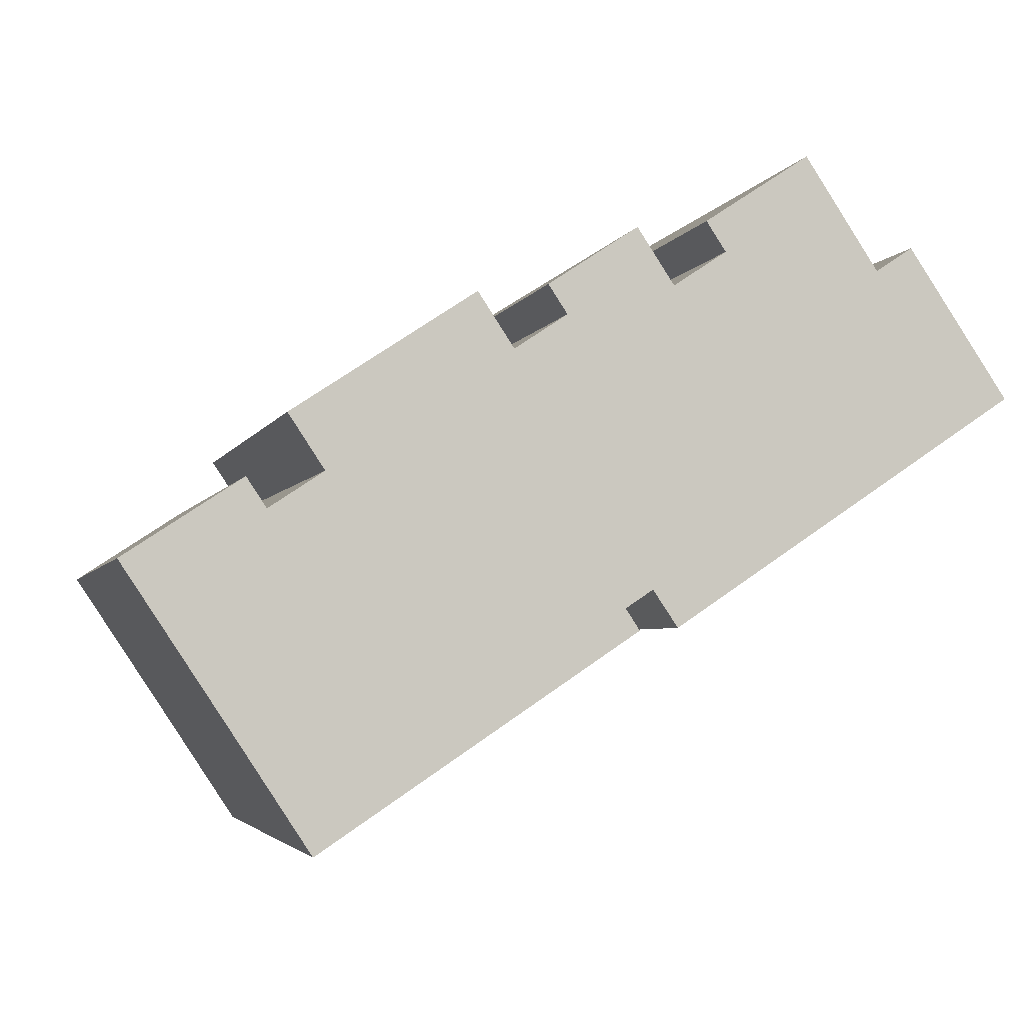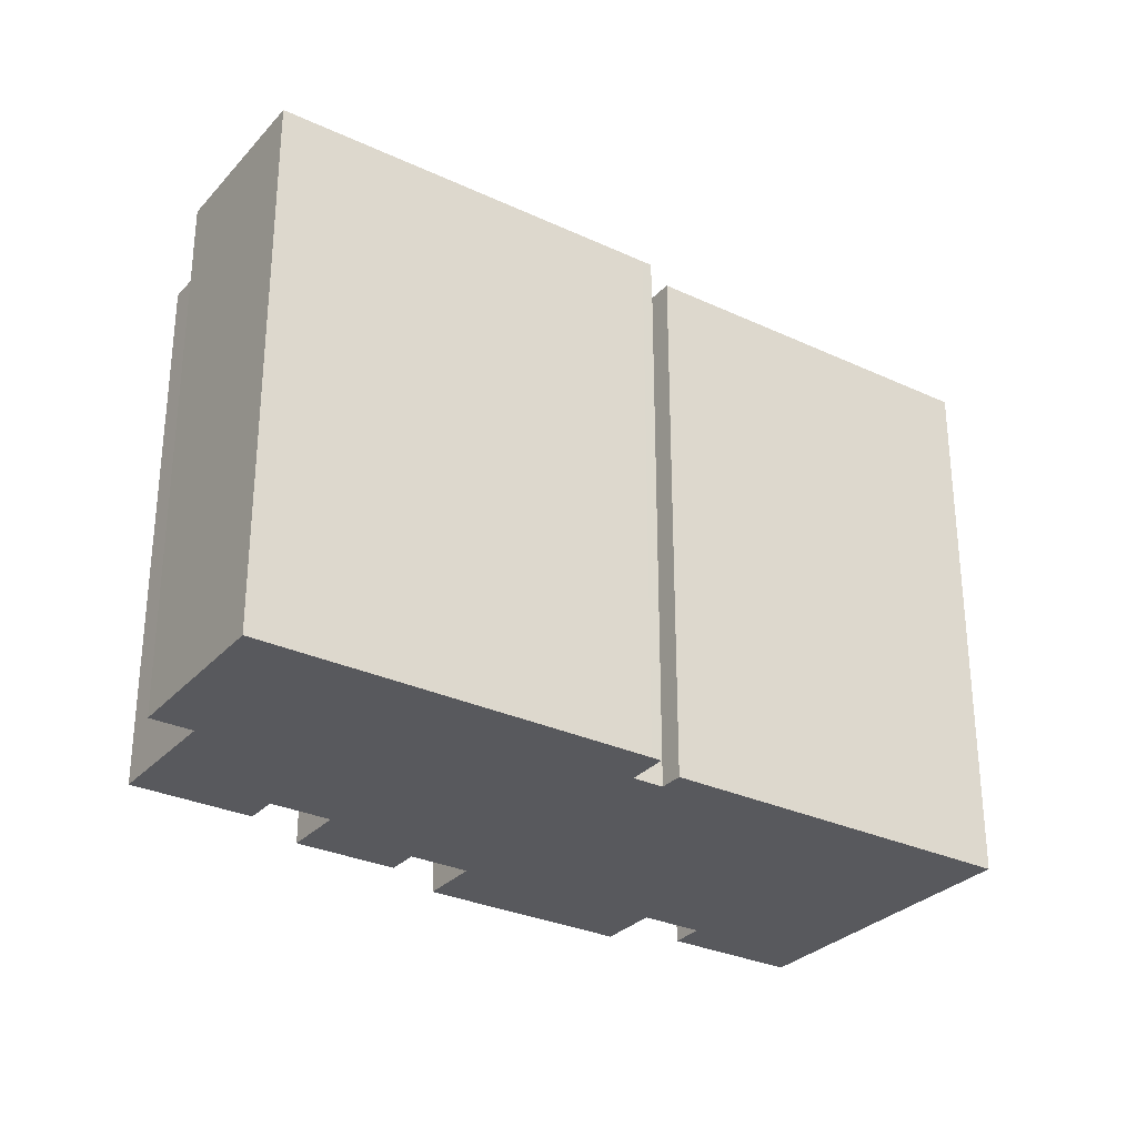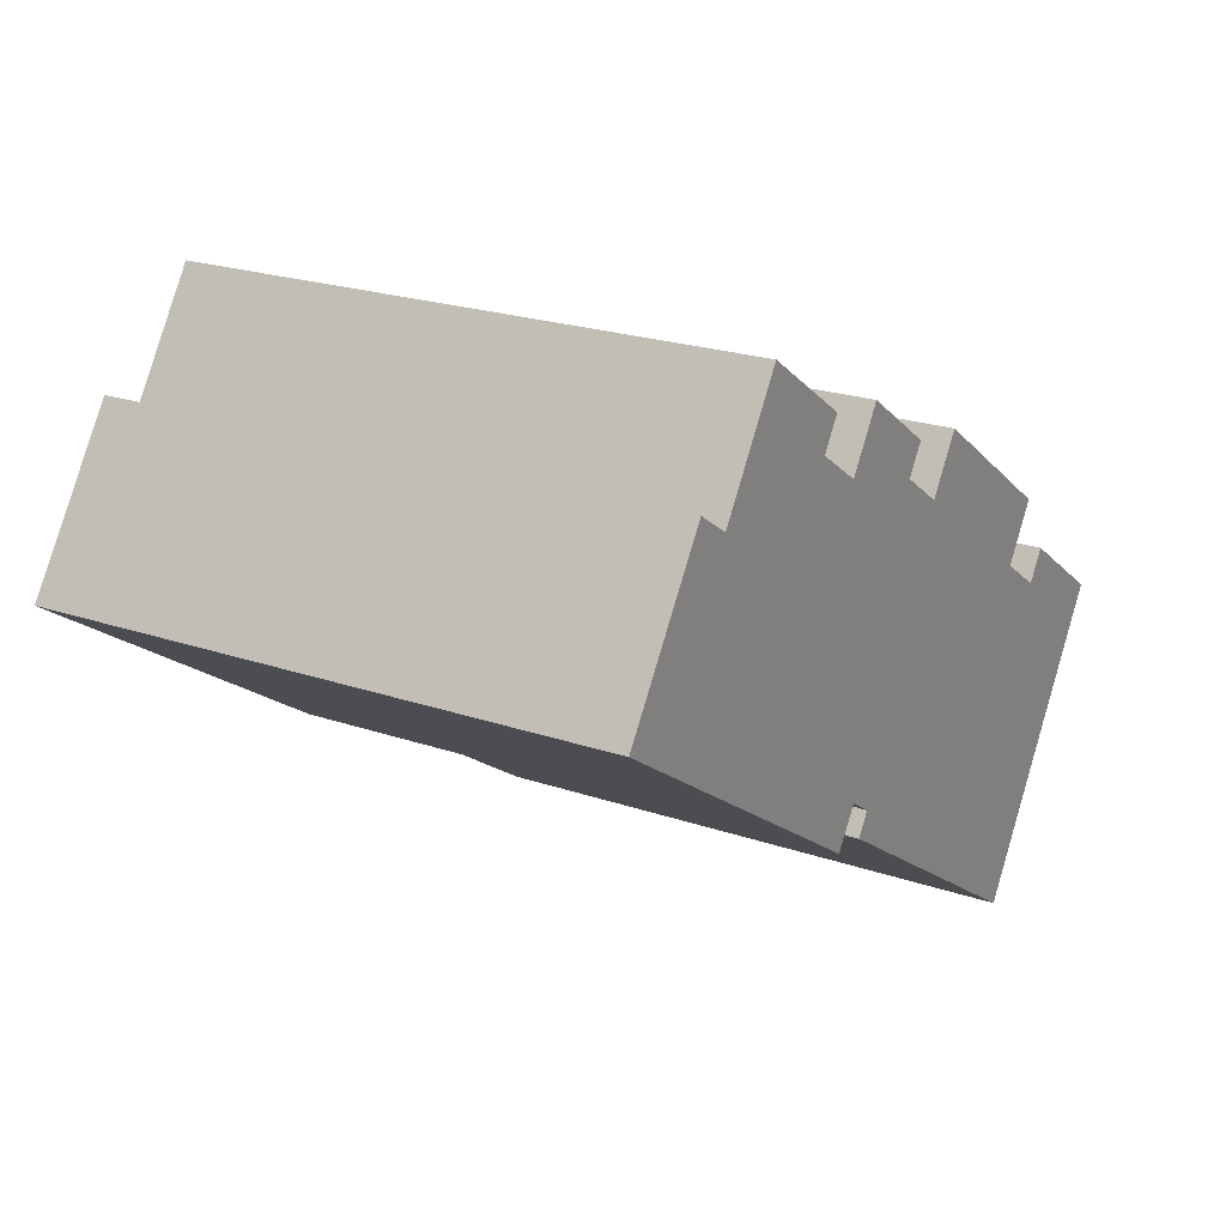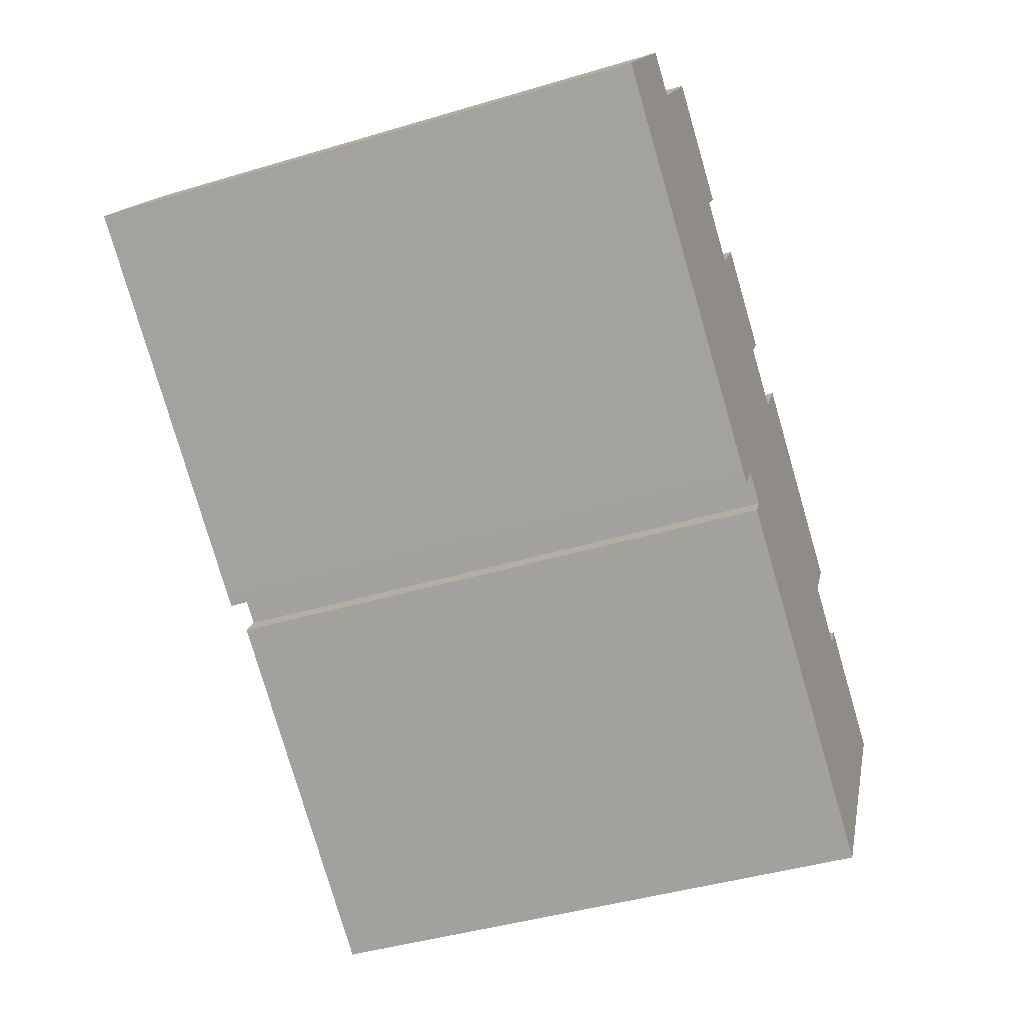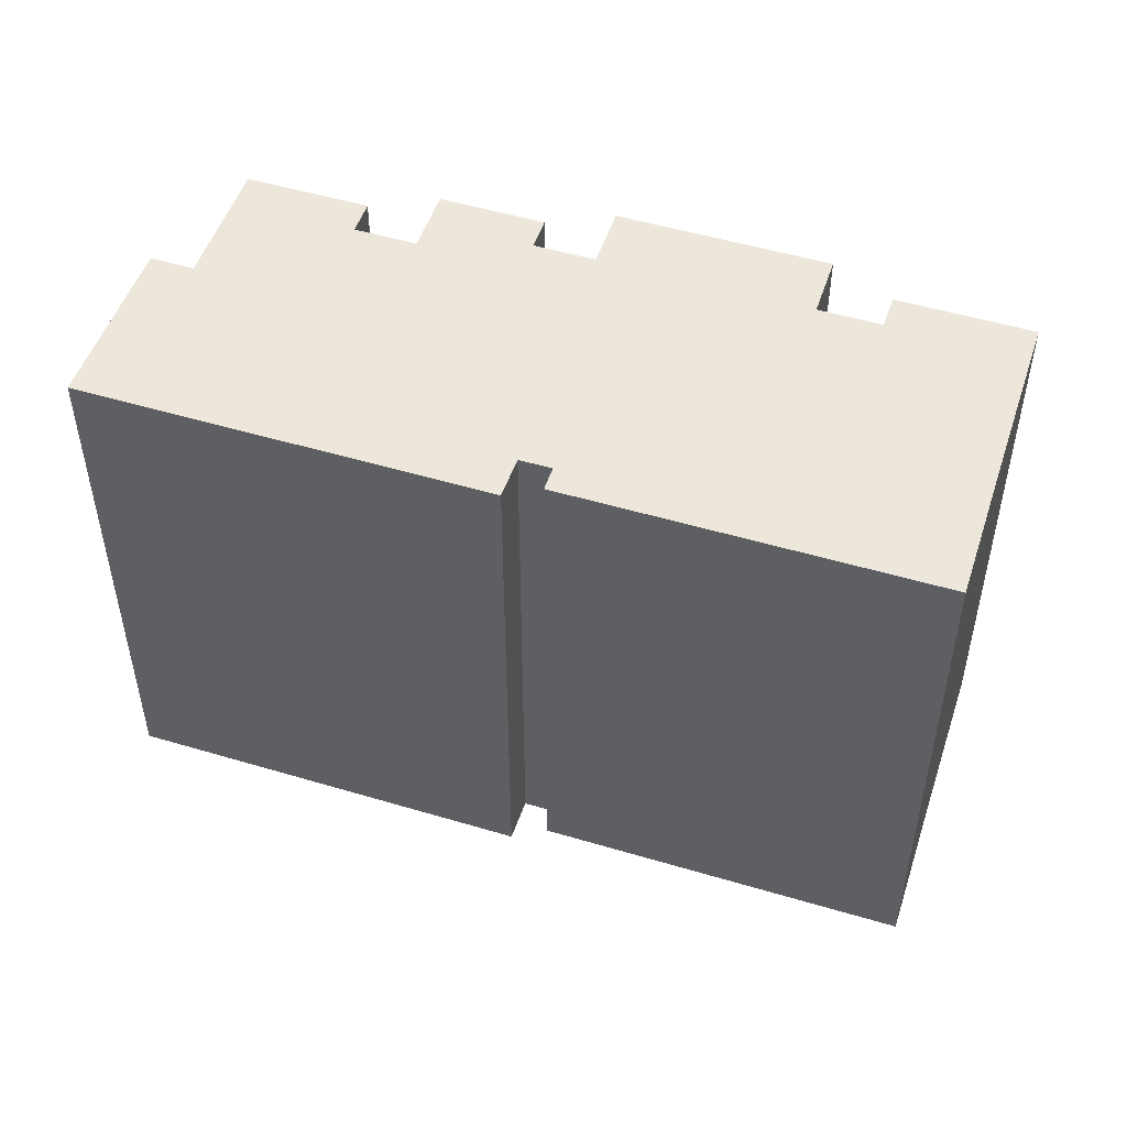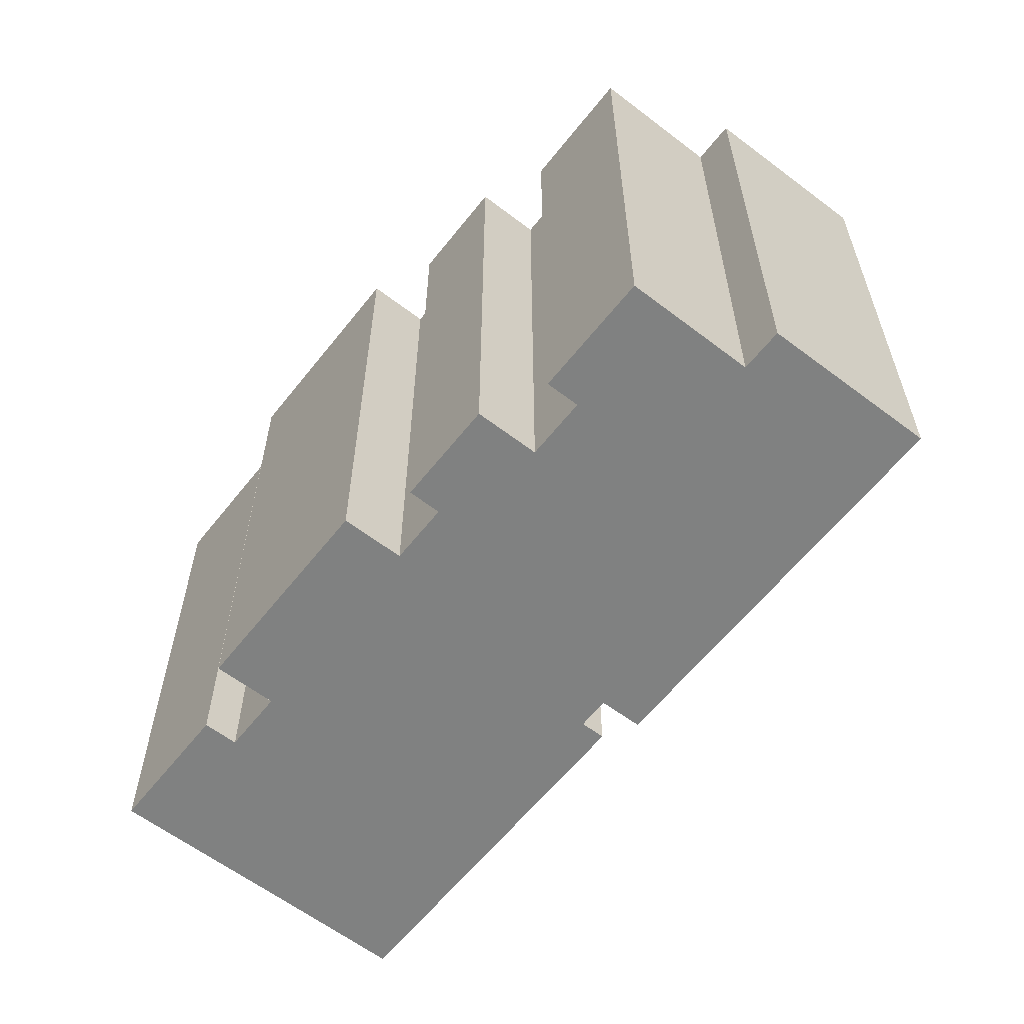
<metadata>
{"format":"obj","ext":"obj","renderer":"f3d","projection":"perspective","resolution":1024,"background":"white","views":[{"elev":-3.8,"azim":-14.7,"up":"+Z"},{"elev":-30.1,"azim":112.3,"up":"+Y"},{"elev":22.3,"azim":120.8,"up":"+Z"},{"elev":-42.9,"azim":109.6,"up":"+Z"},{"elev":50.8,"azim":164.5,"up":"+Y"},{"elev":-60.3,"azim":18.3,"up":"+Y"}]}
</metadata>
<code>
v  15.76 8.522e-17 -1.392
v  4.443 -9.513e-17 1.554
v  16.22 1.276e-16 -2.084
v  6.215 -1.673e-16 2.732
v  16.66 4.866e-17 -0.7947
v  15.84 1.429e-16 -2.334
v  3.431 3.159e-16 -5.158
v  5.909 5.459e-16 -8.916
v  0.1388 1.275e-17 -0.2082
v  0 0 0
v  3.801 -1.543e-16 2.519
v  17.76 1.104e-16 -1.803
v  17.48 1.22e-16 -1.993
v  28.89 -3.426e-16 5.595
v  5.043 -2.753e-16 4.497
v  12.15 -4.088e-16 6.677
v  13.87 -4.79e-16 7.823
v  13.25 -5.361e-16 8.755
v  17.4 -5.44e-16 8.885
v  19.15 -6.152e-16 10.05
v  24.38 -5.913e-16 9.657
v  25.6 -6.408e-16 10.47
v  18.51 -6.743e-16 11.01
v  21.96 -8.146e-16 13.3
v  16.19 -6.556e-16 10.71
v  10.98 -5.169e-16 8.441
v  25.6 18.07 10.46
v  28.89 18.07 5.594
v  17.76 18.07 -1.803
v  17.48 18.07 -1.994
v  16.66 18.07 -0.7953
v  15.76 18.07 -1.392
v  16.22 18.07 -2.085
v  15.84 18.07 -2.335
v  5.909 18.07 -8.916
v  3.431 18.07 -5.159
v  0.1392 18.07 -0.2088
v  0.0003859 18.07 -0.0005732
v  3.801 18.07 2.519
v  4.443 18.07 1.553
v  6.216 18.07 2.732
v  5.043 18.07 4.496
v  10.98 18.07 8.441
v  12.15 18.07 6.676
v  13.87 18.07 7.822
v  13.25 18.07 8.754
v  16.19 18.07 10.71
v  17.41 18.07 8.884
v  19.15 18.07 10.05
v  18.51 18.07 11.01
v  21.96 18.07 13.3
v  24.38 18.07 9.657
g defaultobject
f 1 2 3
f 2 1 4
f 4 1 5
f 6 7 8
f 7 6 9
f 9 6 10
f 10 6 2
f 10 2 11
f 2 6 3
f 12 5 13
f 5 12 14
f 5 14 4
f 4 14 15
f 15 14 16
f 16 14 17
f 17 14 18
f 18 14 19
f 19 14 20
f 20 14 21
f 21 14 22
f 20 21 23
f 24 23 21
f 25 18 19
f 26 15 16
f 27 14 28
f 14 27 22
f 29 14 12
f 14 29 28
f 30 12 13
f 12 30 29
f 31 13 5
f 13 31 30
f 32 5 1
f 5 32 31
f 32 3 33
f 3 32 1
f 34 3 6
f 3 34 33
f 35 6 8
f 6 35 34
f 36 8 7
f 8 36 35
f 37 7 9
f 7 37 36
f 38 9 10
f 9 38 37
f 38 11 39
f 11 38 10
f 39 2 40
f 2 39 11
f 40 4 41
f 4 40 2
f 42 4 15
f 4 42 41
f 42 26 43
f 26 42 15
f 43 16 44
f 16 43 26
f 44 17 45
f 17 44 16
f 46 17 18
f 17 46 45
f 46 25 47
f 25 46 18
f 47 19 48
f 19 47 25
f 48 20 49
f 20 48 19
f 50 20 23
f 20 50 49
f 50 24 51
f 24 50 23
f 51 21 52
f 21 51 24
f 52 22 27
f 22 52 21
f 29 27 28
f 27 29 52
f 52 29 30
f 52 30 51
f 51 30 31
f 51 31 32
f 34 32 33
f 32 34 35
f 32 35 51
f 51 35 49
f 49 35 48
f 48 35 47
f 47 35 45
f 45 35 36
f 45 36 44
f 44 36 43
f 43 36 41
f 41 36 40
f 40 36 37
f 40 37 39
f 39 37 38
f 42 43 41
f 46 47 45
f 50 51 49

</code>
